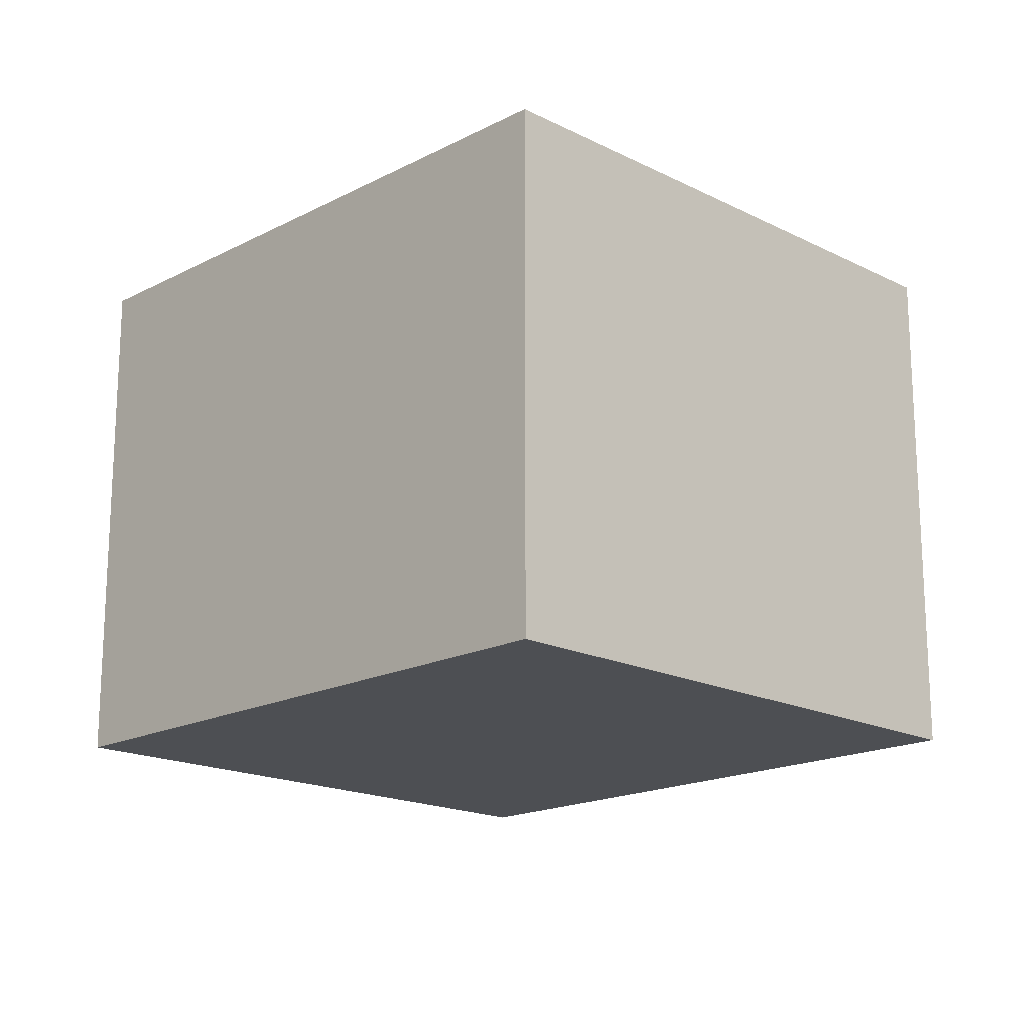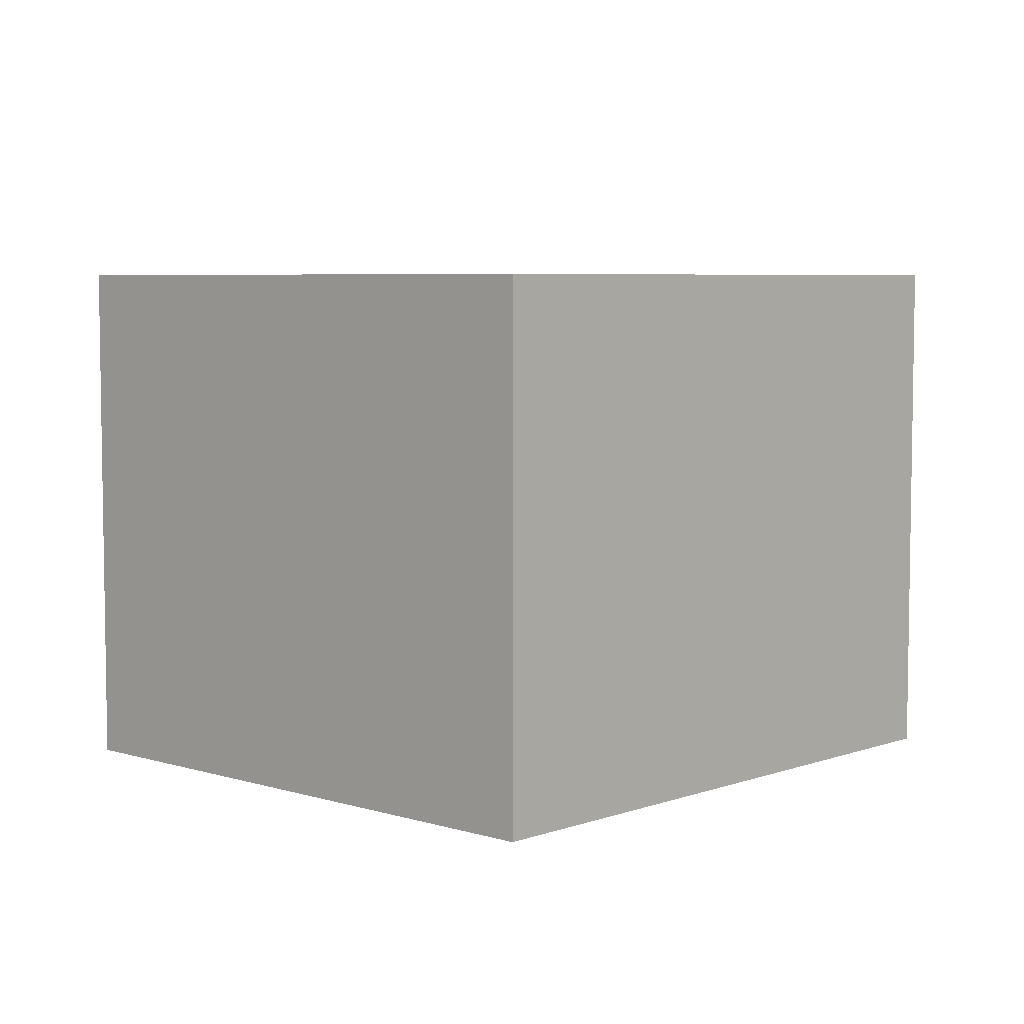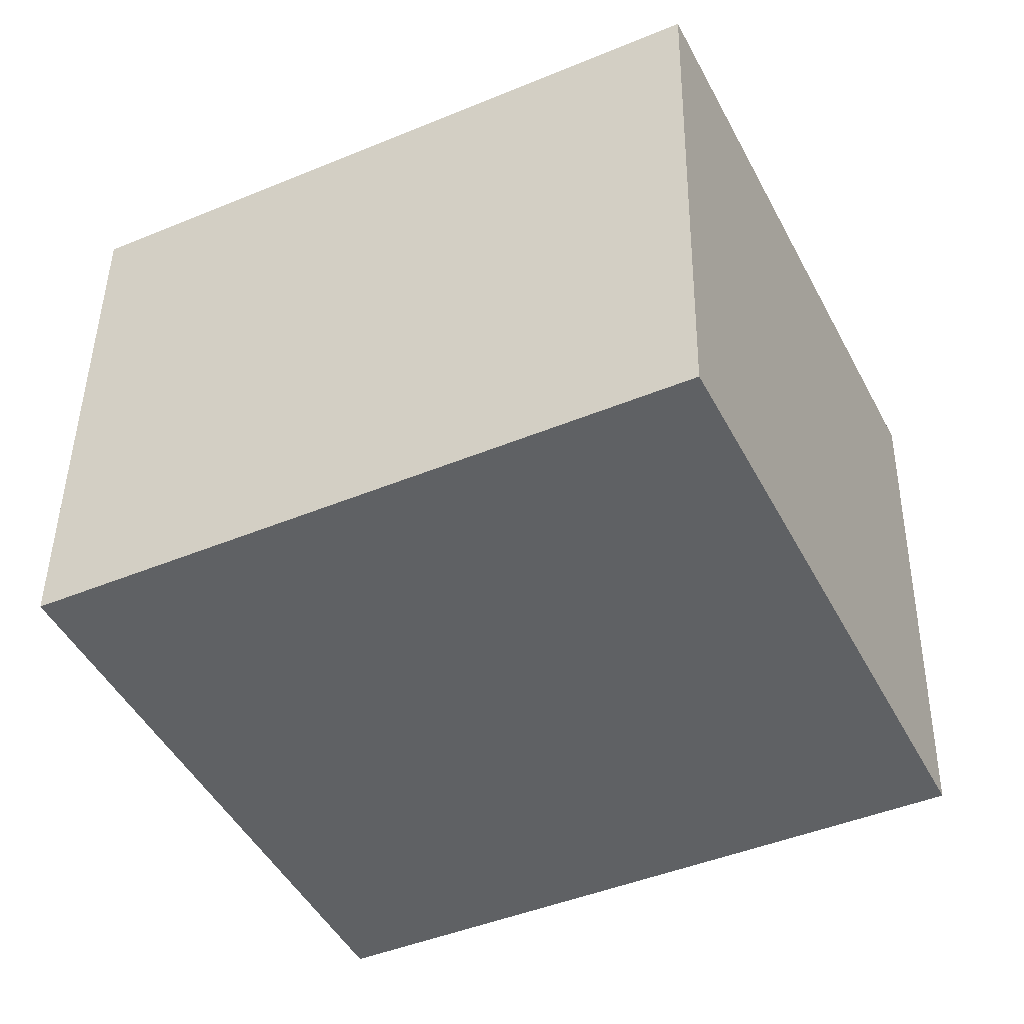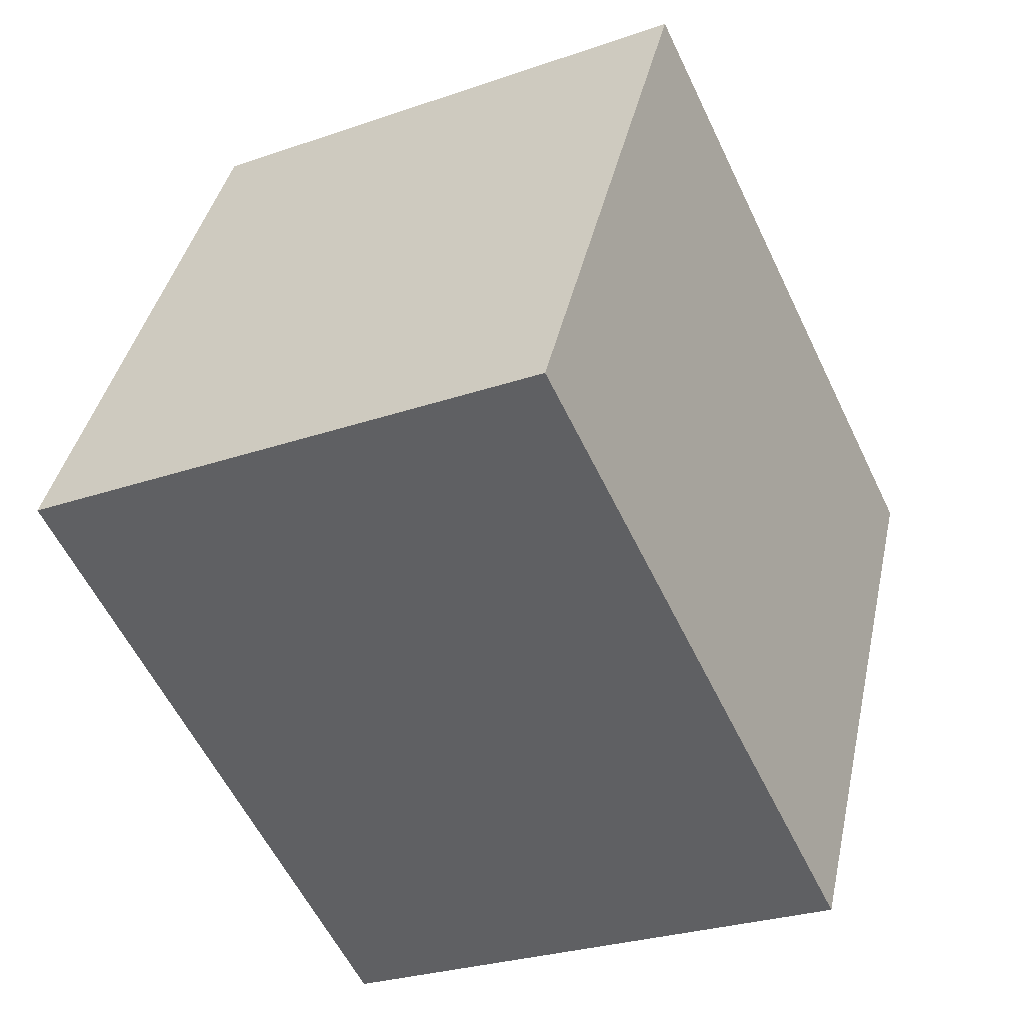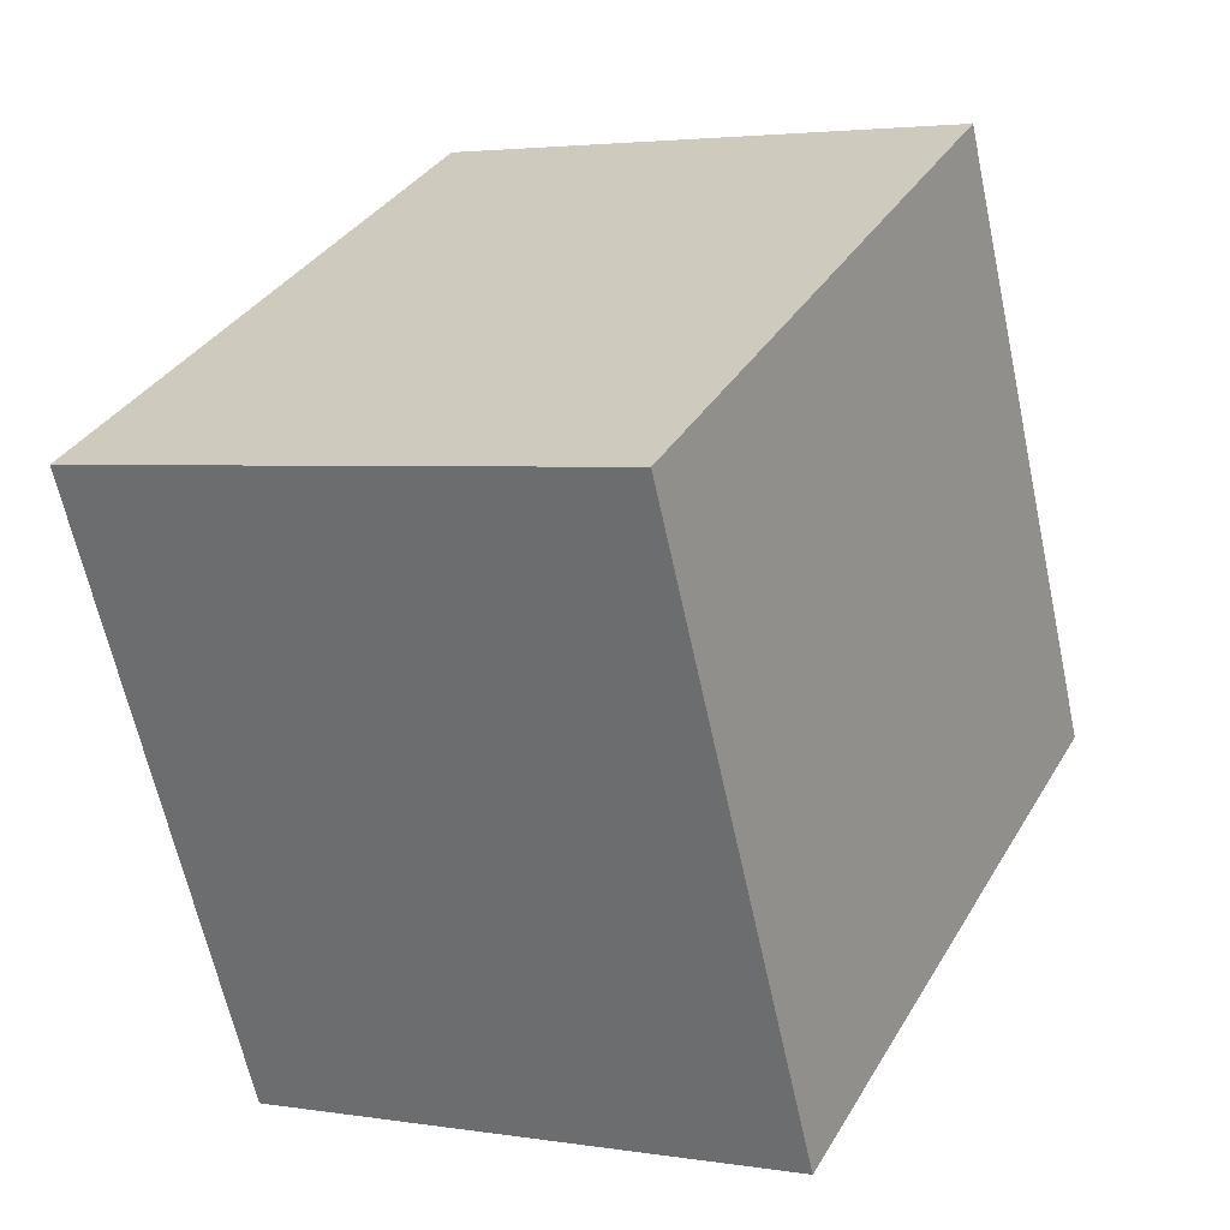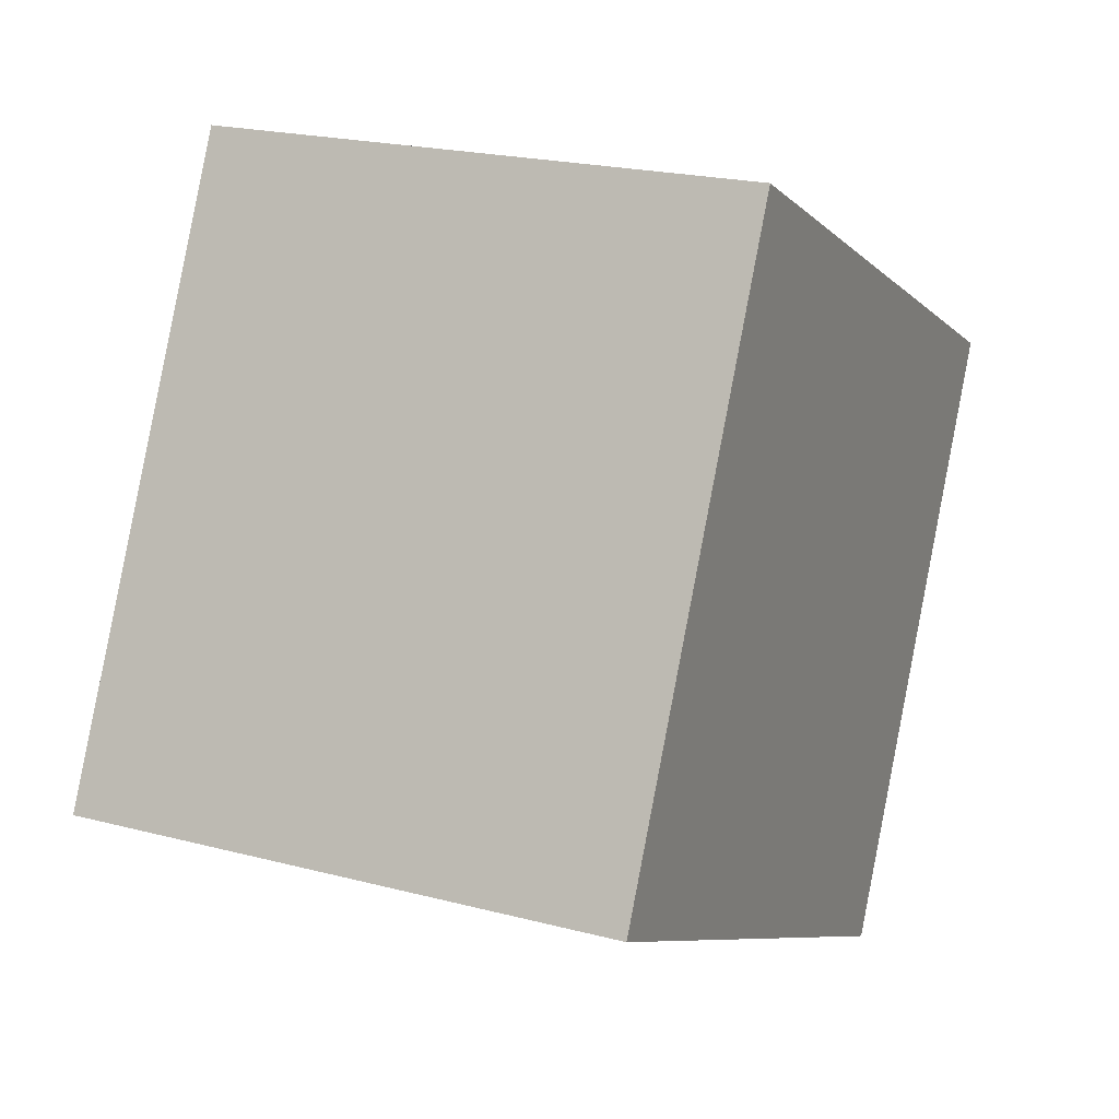
<metadata>
{"format":"obj","ext":"obj","renderer":"f3d","projection":"perspective","resolution":1024,"background":"white","views":[{"elev":-17.7,"azim":-108.4,"up":"+Y"},{"elev":5.8,"azim":-20.9,"up":"+Y"},{"elev":44.7,"azim":-179.2,"up":"+Z"},{"elev":-27.3,"azim":-61.8,"up":"+Z"},{"elev":3.3,"azim":118.5,"up":"+Z"},{"elev":21.0,"azim":-64.7,"up":"+Z"}]}
</metadata>
<code>
v  0 2.407 1.474e-16
v  3.957 2.407 1.2
v  2.714 2.407 -1.333
v  1.243 2.407 2.532
v  2.714 8.162e-17 -1.333
v  0 0 0
v  1.243 -1.55e-16 2.532
v  3.957 -7.348e-17 1.2
g defaultobject
f 1 2 3
f 2 1 4
f 5 1 3
f 1 5 6
f 6 4 1
f 4 6 7
f 7 2 4
f 2 7 8
f 8 3 2
f 3 8 5
f 8 6 5
f 6 8 7

</code>
